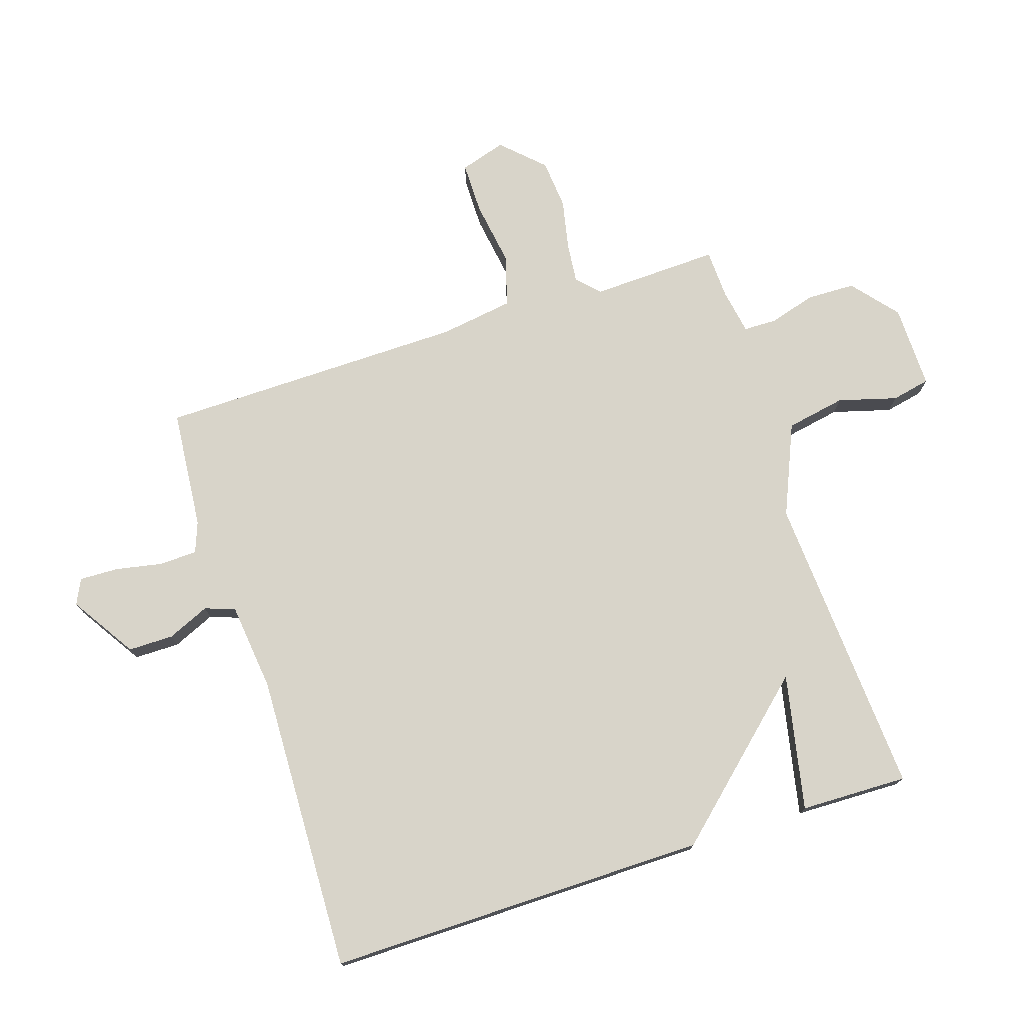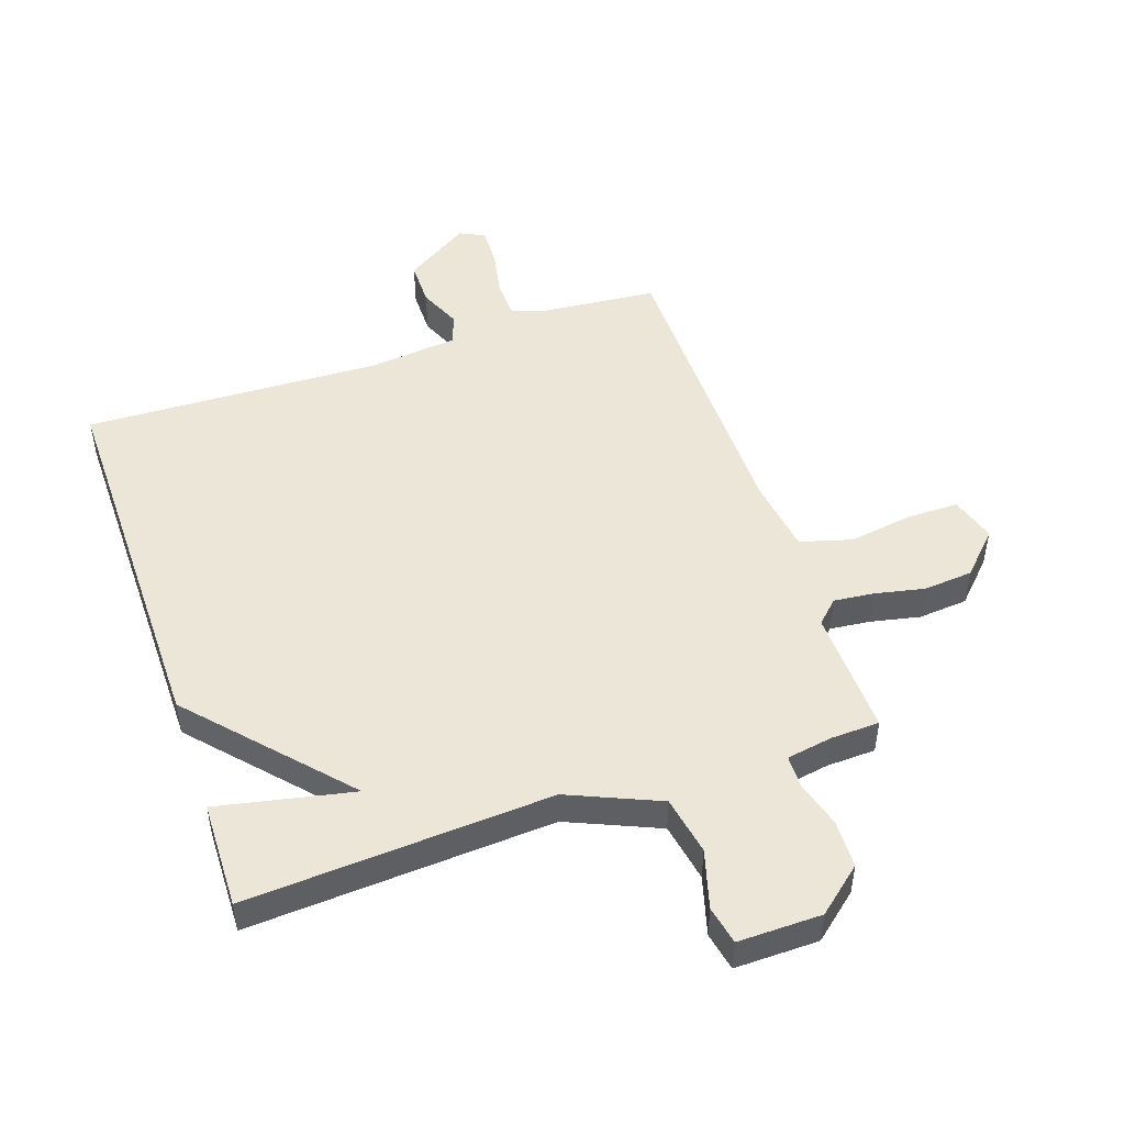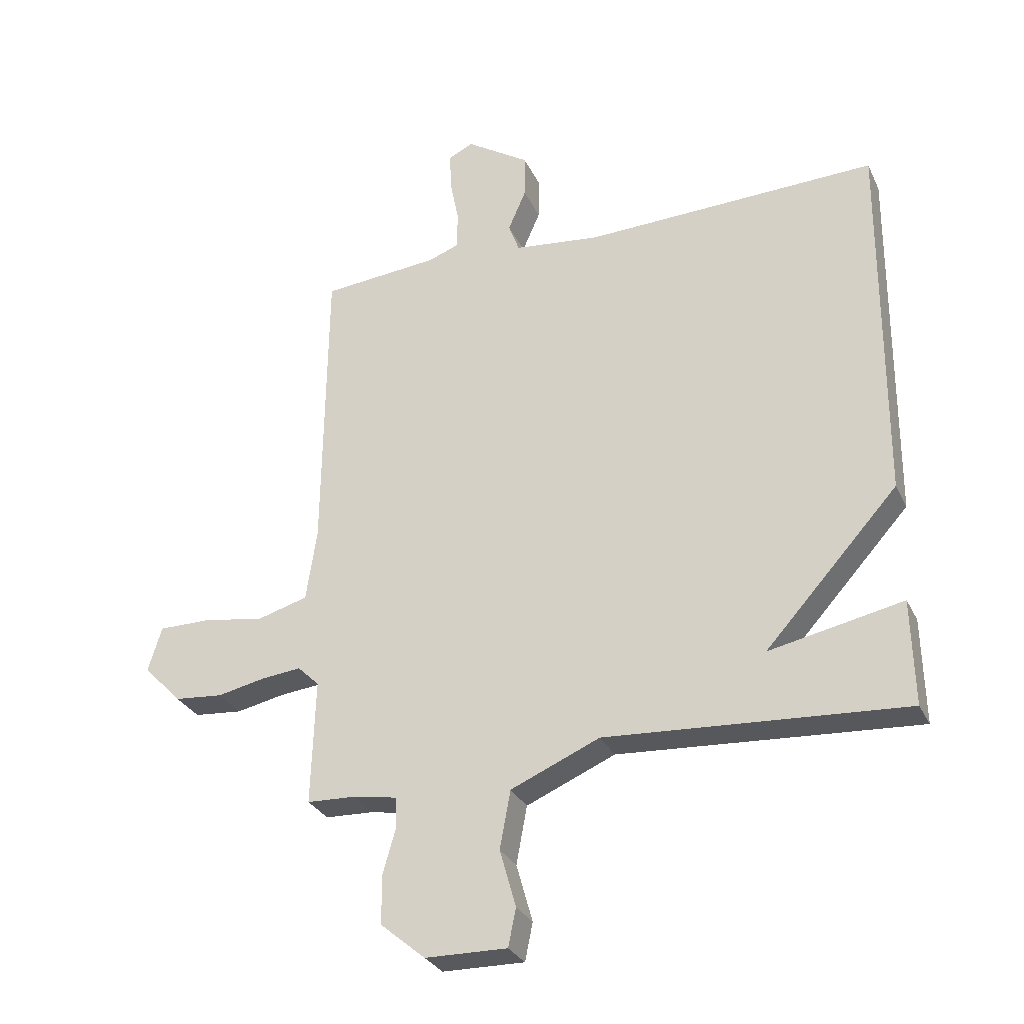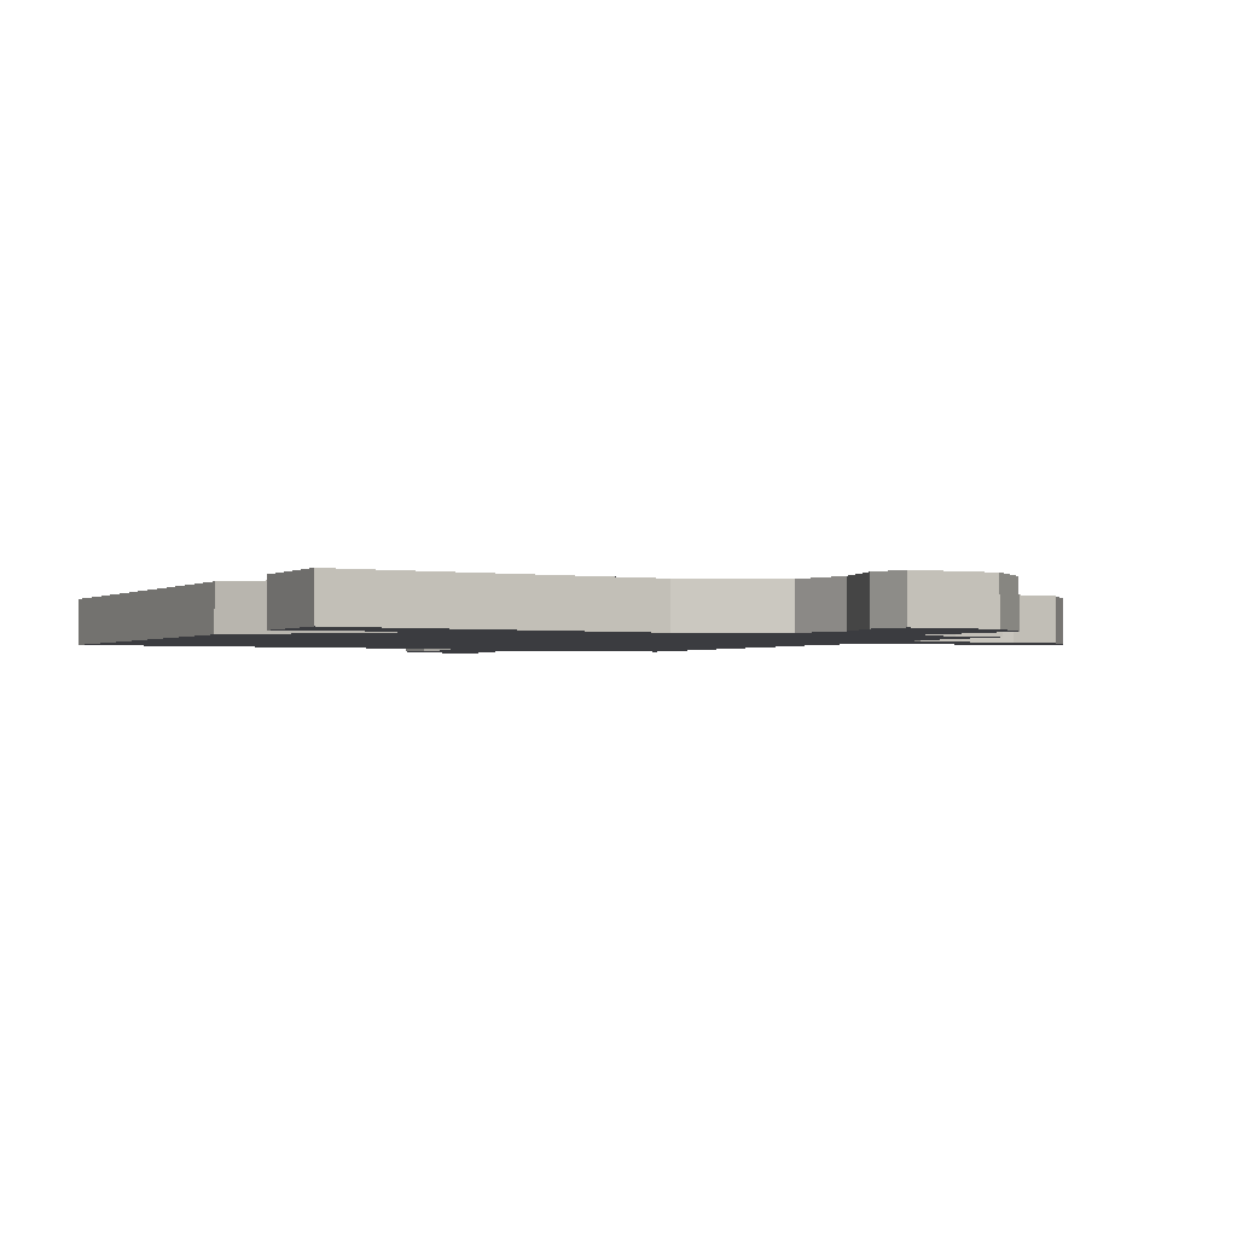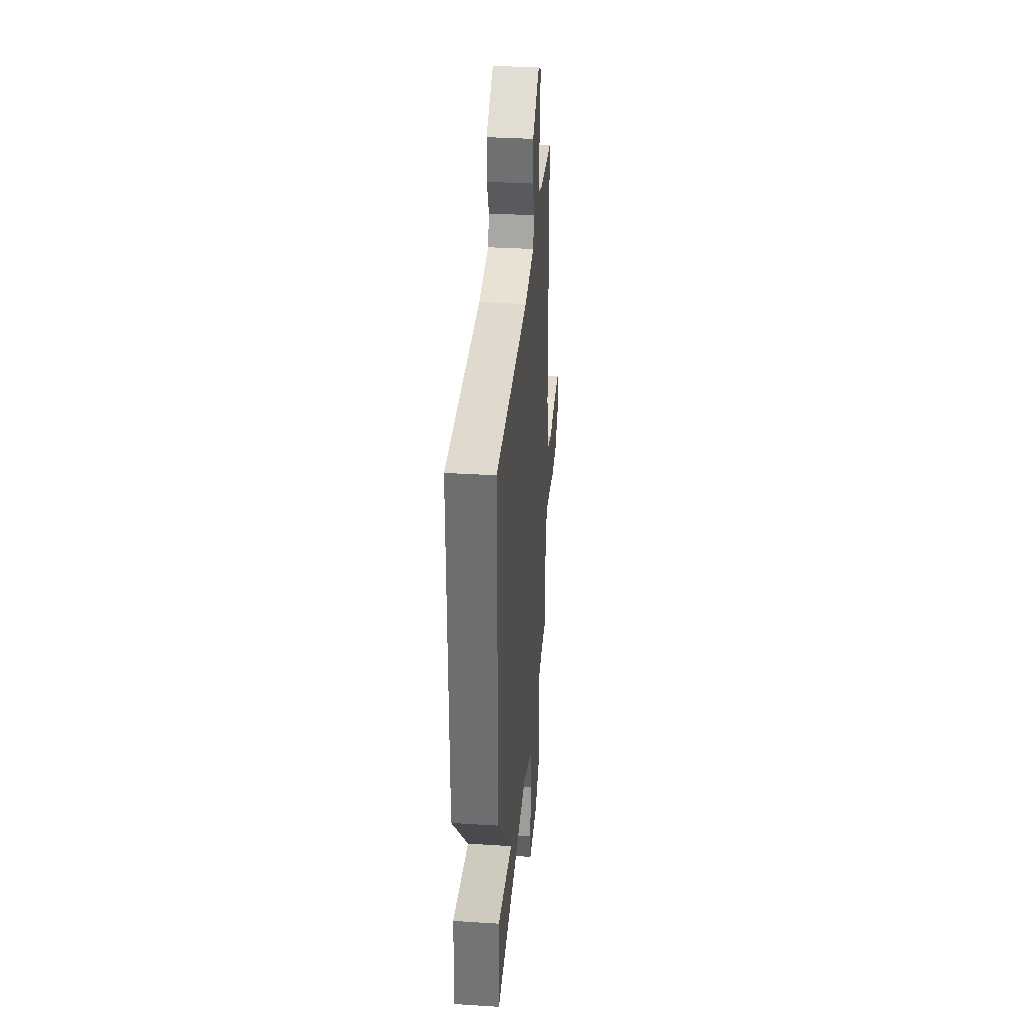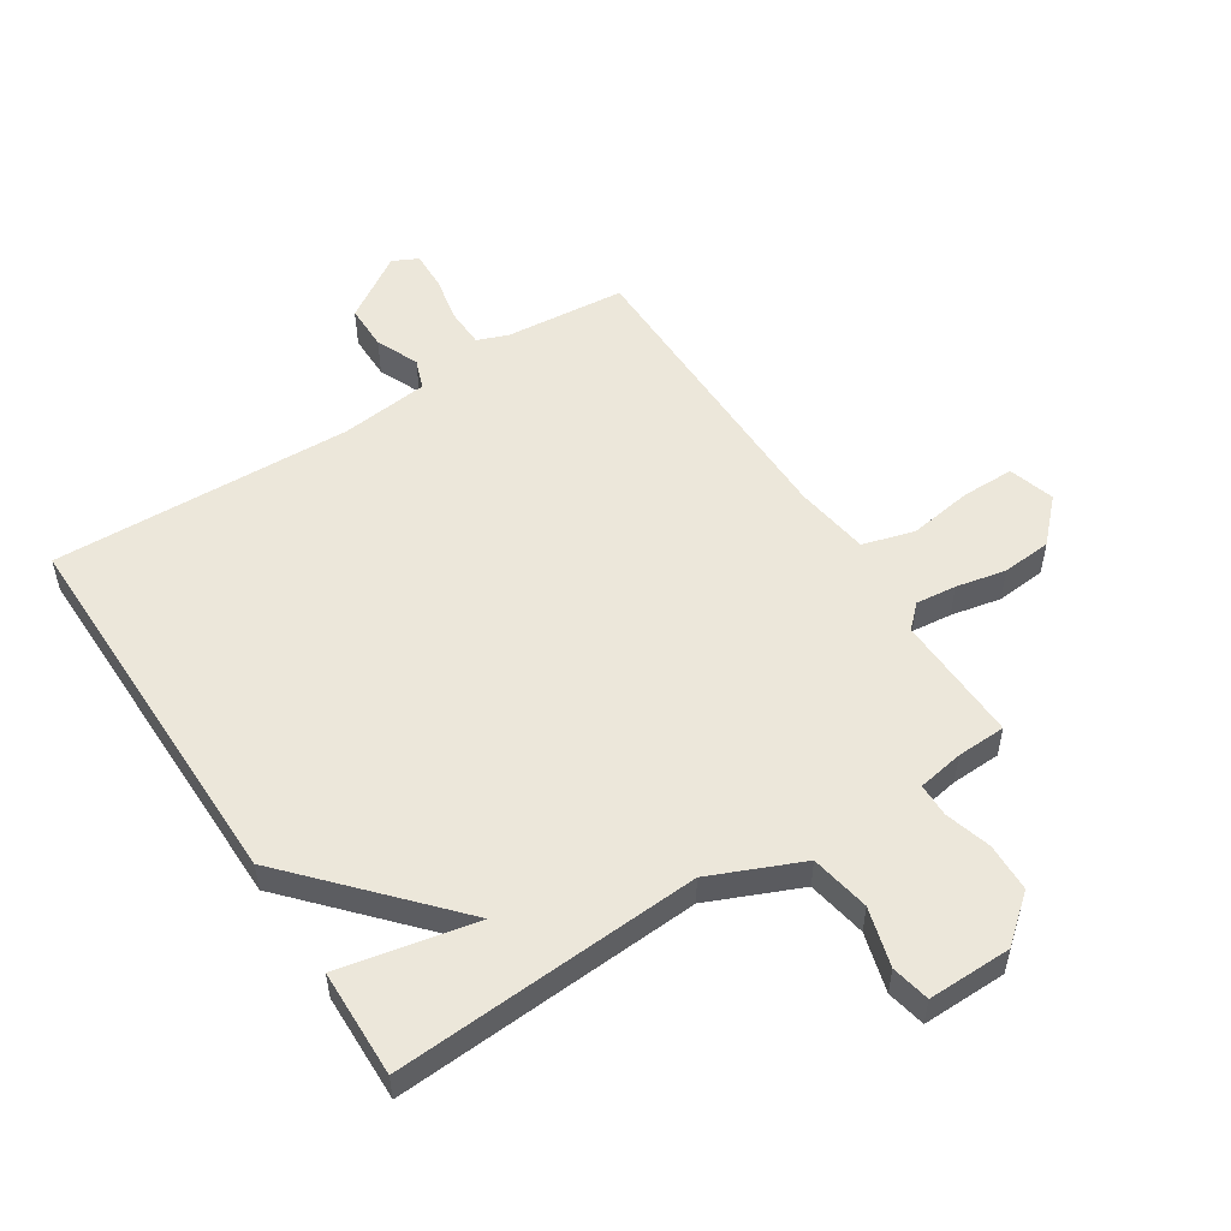
<metadata>
{"format":"obj","ext":"obj","renderer":"f3d","projection":"perspective","resolution":1024,"background":"white","views":[{"elev":75.3,"azim":72.0,"up":"+Y"},{"elev":49.2,"azim":161.2,"up":"+Y"},{"elev":-29.5,"azim":21.7,"up":"+Z"},{"elev":-2.0,"azim":152.6,"up":"+Y"},{"elev":34.6,"azim":94.8,"up":"+Z"},{"elev":53.5,"azim":147.2,"up":"+Y"}]}
</metadata>
<code>
v -0.5 0.07 -0.5
v -0.493 0.07 -0.291
v -0.529 0.07 -0.256
v -0.595 0.07 -0.263
v -0.676 0.07 -0.28
v -0.757 0.07 -0.273
v -0.821 0.07 -0.207
v -0.798 0.07 -0.132
v -0.713 0.07 -0.132
v -0.608 0.07 -0.148
v -0.524 0.07 -0.124
v -0.506 0.07 -0.003
v -0.5 0.07 0.5
v -0.304 0.07 0.518
v -0.254 0.07 0.537
v -0.252 0.07 0.599
v -0.267 0.07 0.676
v -0.269 0.07 0.739
v -0.228 0.07 0.759
v -0.122 0.07 0.691
v -0.122 0.07 0.617
v -0.152 0.07 0.548
v -0.134 0.07 0.499
v 0.01 0.07 0.483
v 0.5 0.07 0.5
v 0.496 0.07 -0.124
v 0.273 0.07 -0.37
v 0.496 0.07 -0.324
v 0.5 0.07 -0.5
v 0 0.07 -0.469
v -0.149 0.07 -0.533
v -0.167 0.07 -0.63
v -0.14 0.07 -0.726
v -0.153 0.07 -0.789
v -0.29 0.07 -0.787
v -0.364 0.07 -0.725
v -0.366 0.07 -0.646
v -0.344 0.07 -0.57
v -0.345 0.07 -0.516
v -0.42 0.07 -0.503
v -0.5 0 -0.5
v -0.493 0 -0.291
v -0.529 0 -0.256
v -0.595 0 -0.263
v -0.676 0 -0.28
v -0.757 0 -0.273
v -0.821 0 -0.207
v -0.798 0 -0.132
v -0.713 0 -0.132
v -0.608 0 -0.148
v -0.524 0 -0.124
v -0.506 0 -0.003
v -0.5 0 0.5
v -0.304 0 0.518
v -0.254 0 0.537
v -0.252 0 0.599
v -0.267 0 0.676
v -0.269 0 0.739
v -0.228 0 0.759
v -0.122 0 0.691
v -0.122 0 0.617
v -0.152 0 0.548
v -0.134 0 0.499
v 0.01 0 0.483
v 0.5 0 0.5
v 0.496 0 -0.124
v 0.273 0 -0.37
v 0.496 0 -0.324
v 0.5 0 -0.5
v 0 0 -0.469
v -0.149 0 -0.533
v -0.167 0 -0.63
v -0.14 0 -0.726
v -0.153 0 -0.789
v -0.29 0 -0.787
v -0.364 0 -0.725
v -0.366 0 -0.646
v -0.344 0 -0.57
v -0.345 0 -0.516
v -0.42 0 -0.503
f 36 37 38
f 35 36 38
f 34 35 38
f 33 34 38
f 32 33 38
f 31 32 38 39
f 30 31 39 40
f 27 28 29 30
f 40 1 2
f 30 40 2
f 27 30 2
f 26 27 2
f 25 26 2
f 24 25 2
f 20 21 22
f 19 20 22
f 18 19 22
f 17 18 22
f 16 17 22
f 15 16 22 23
f 14 15 23
f 12 13 14 23
f 24 2 3
f 23 24 3
f 12 23 3
f 11 12 3
f 8 9 10
f 7 8 10
f 6 7 10
f 5 6 10
f 4 5 10
f 3 4 10 11
f 78 77 76
f 78 76 75
f 78 75 74
f 78 74 73
f 78 73 72
f 79 78 72 71
f 80 79 71 70
f 70 69 68 67
f 42 41 80
f 42 80 70
f 42 70 67
f 42 67 66
f 42 66 65
f 42 65 64
f 62 61 60
f 62 60 59
f 62 59 58
f 62 58 57
f 62 57 56
f 63 62 56 55
f 63 55 54
f 63 54 53 52
f 43 42 64
f 43 64 63
f 43 63 52
f 43 52 51
f 50 49 48
f 50 48 47
f 50 47 46
f 50 46 45
f 50 45 44
f 51 50 44 43
f 1 41 42 2
f 2 42 43 3
f 3 43 44 4
f 4 44 45 5
f 5 45 46 6
f 6 46 47 7
f 7 47 48 8
f 8 48 49 9
f 9 49 50 10
f 10 50 51 11
f 11 51 52 12
f 12 52 53 13
f 13 53 54 14
f 14 54 55 15
f 15 55 56 16
f 16 56 57 17
f 17 57 58 18
f 18 58 59 19
f 19 59 60 20
f 20 60 61 21
f 21 61 62 22
f 22 62 63 23
f 23 63 64 24
f 24 64 65 25
f 25 65 66 26
f 26 66 67 27
f 27 67 68 28
f 28 68 69 29
f 29 69 70 30
f 30 70 71 31
f 31 71 72 32
f 32 72 73 33
f 33 73 74 34
f 34 74 75 35
f 35 75 76 36
f 36 76 77 37
f 37 77 78 38
f 38 78 79 39
f 39 79 80 40
f 40 80 41 1

</code>
